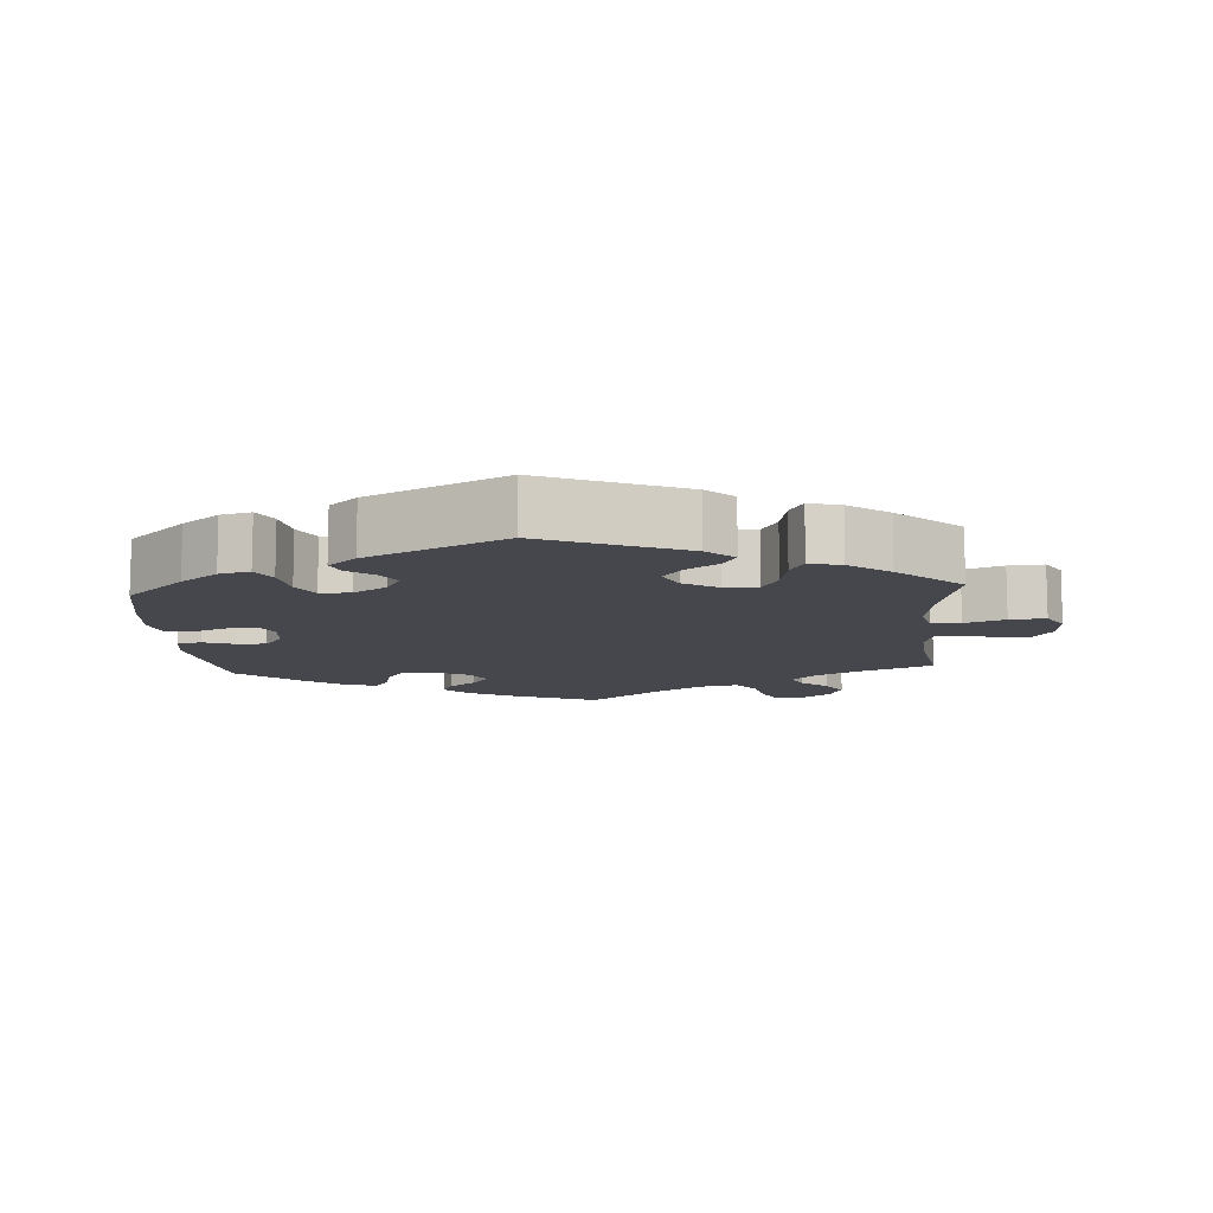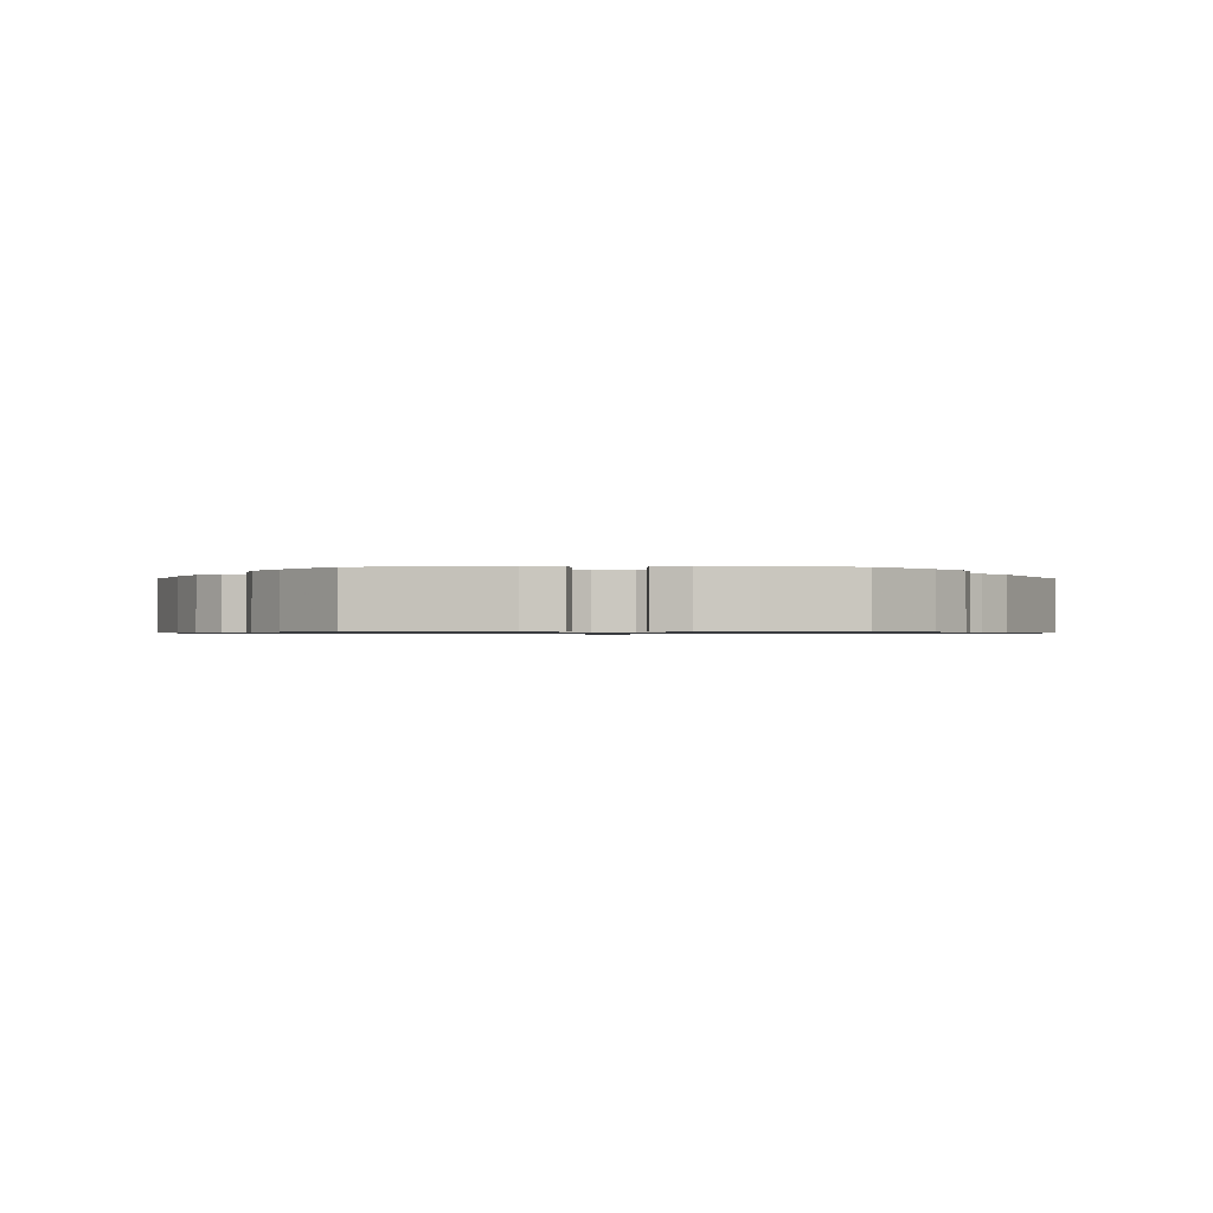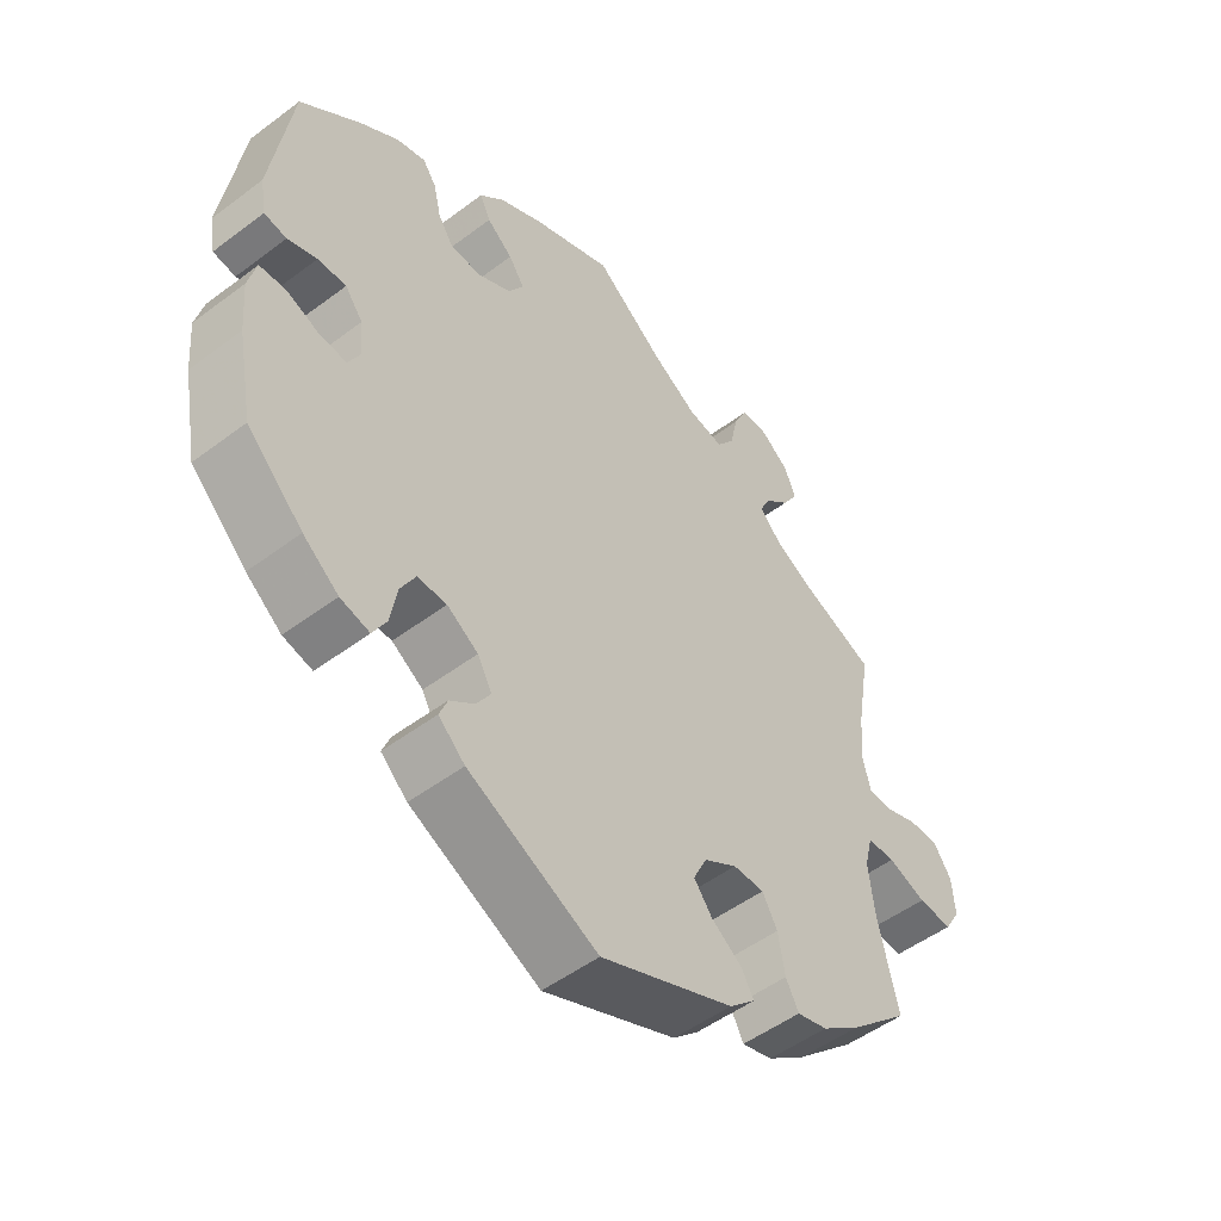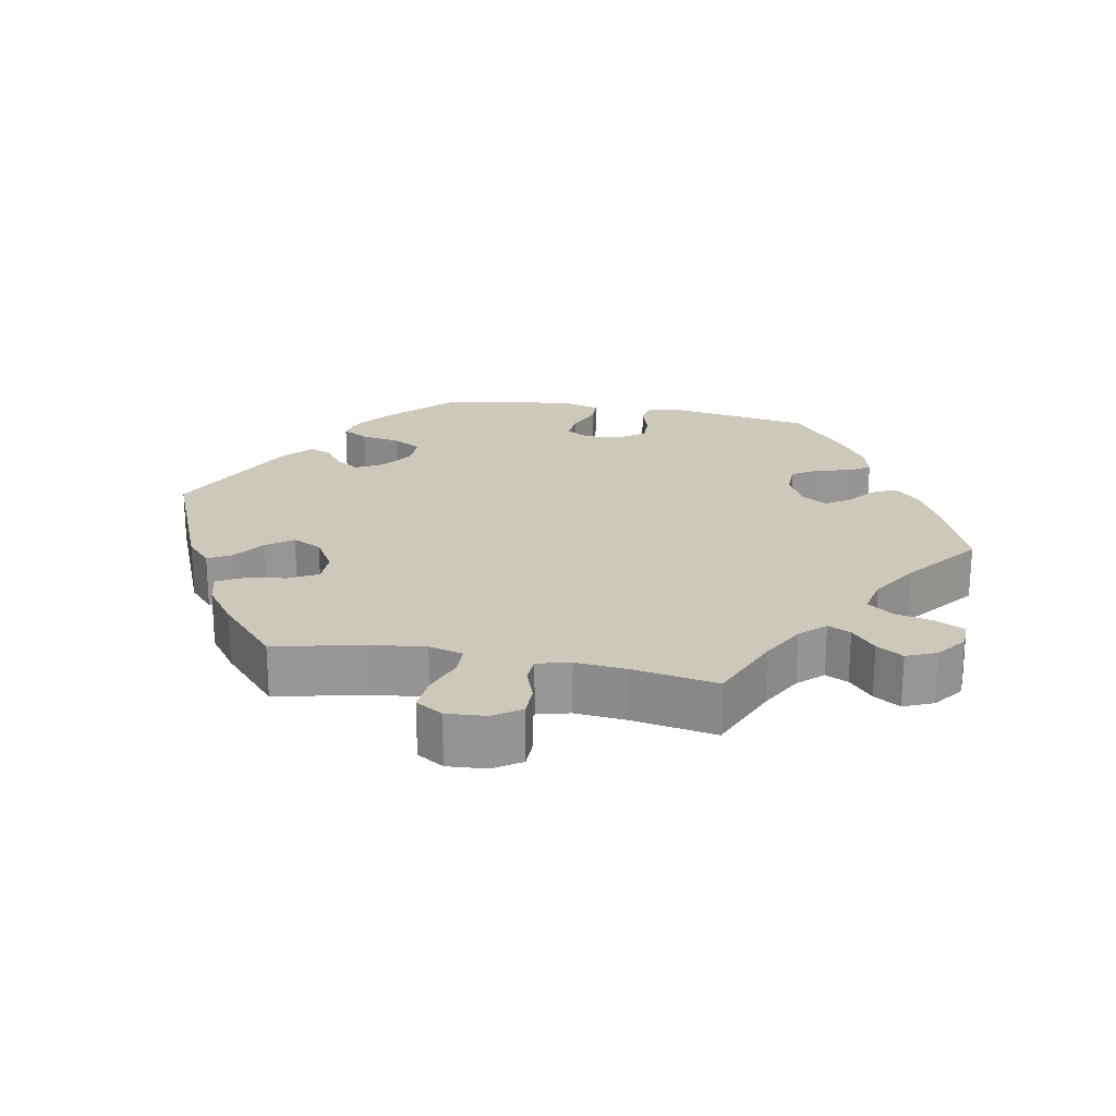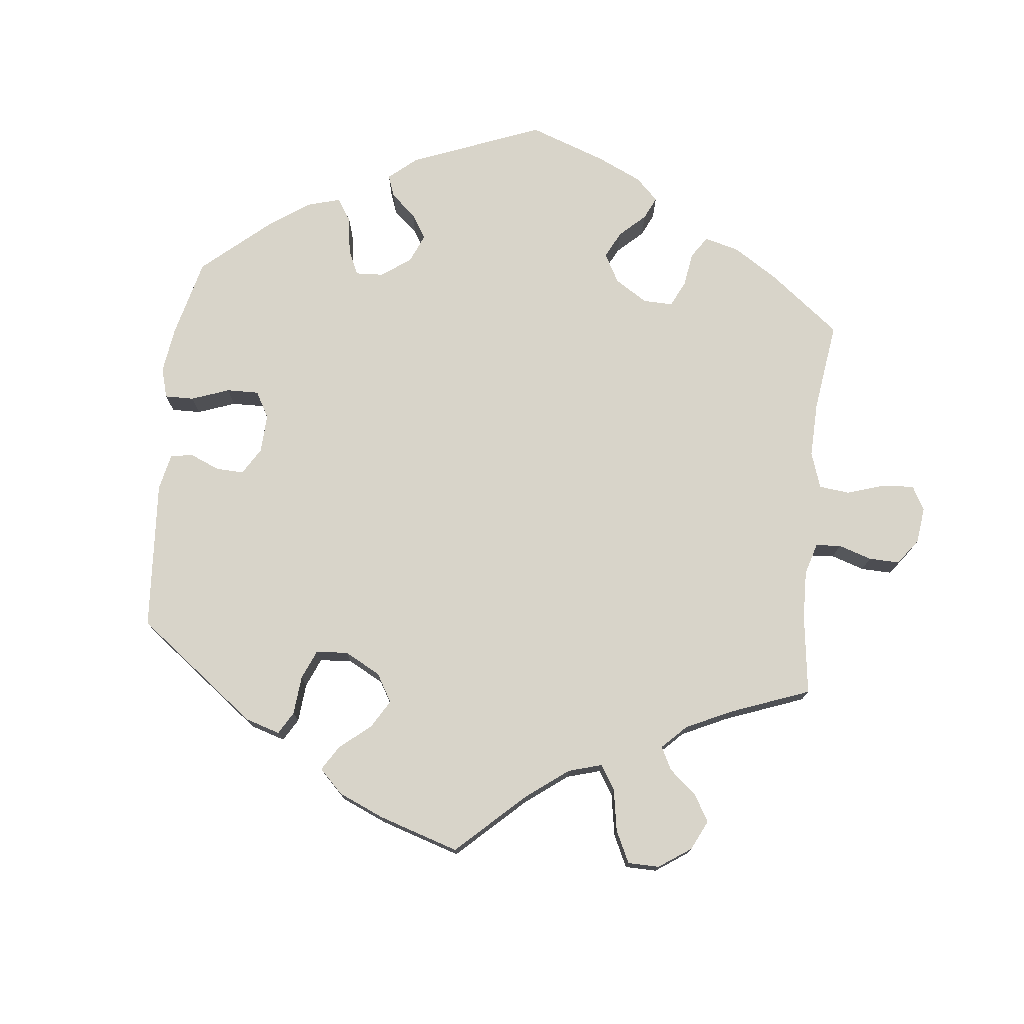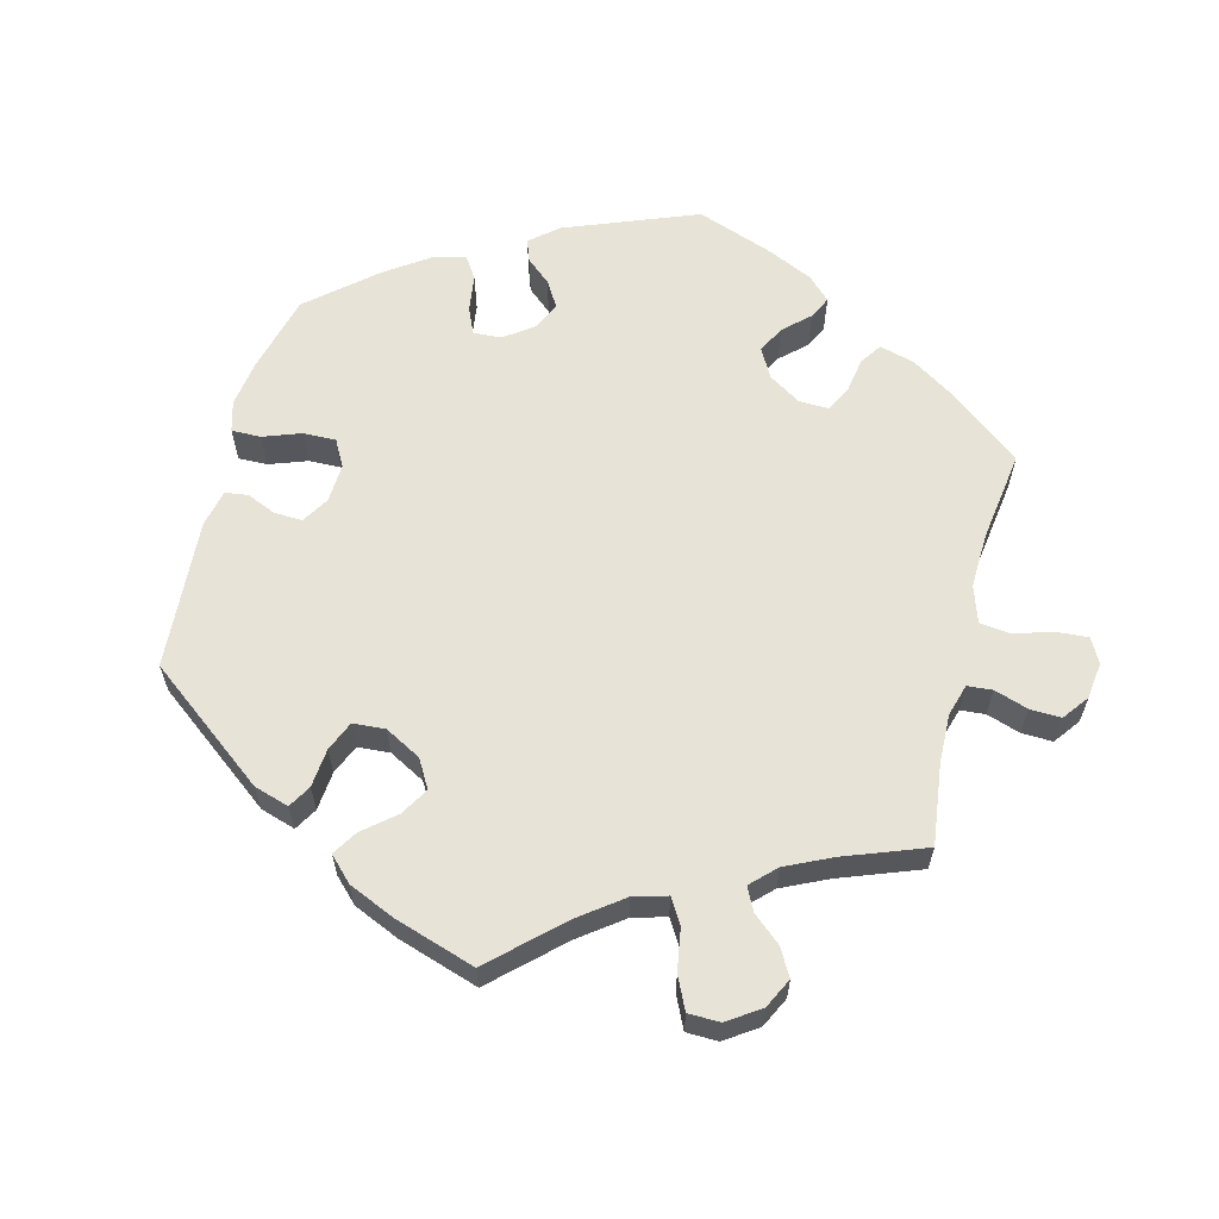
<metadata>
{"format":"obj","ext":"obj","renderer":"f3d","projection":"perspective","resolution":1024,"background":"white","views":[{"elev":-10.9,"azim":-176.2,"up":"+Y"},{"elev":-0.8,"azim":90.1,"up":"+Y"},{"elev":-50.8,"azim":129.4,"up":"+Z"},{"elev":22.2,"azim":-79.1,"up":"+Y"},{"elev":75.5,"azim":-114.0,"up":"+Y"},{"elev":61.6,"azim":-105.6,"up":"+Y"}]}
</metadata>
<code>
v -0.395 0.07 0.333
v -0.334 0.07 0.366
v -0.302 0.07 0.4
v -0.317 0.07 0.432
v -0.354 0.07 0.465
v -0.377 0.07 0.502
v -0.359 0.07 0.544
v -0.318 0.07 0.575
v -0.279 0.07 0.576
v -0.259 0.07 0.535
v -0.247 0.07 0.481
v -0.221 0.07 0.446
v -0.168 0.07 0.457
v -0.102 0.07 0.498
v 0 0.07 0.578
v 0.117 0.07 0.531
v 0.183 0.07 0.497
v 0.219 0.07 0.461
v 0.203 0.07 0.428
v 0.165 0.07 0.397
v 0.142 0.07 0.363
v 0.164 0.07 0.327
v 0.212 0.07 0.302
v 0.259 0.07 0.303
v 0.282 0.07 0.339
v 0.293 0.07 0.387
v 0.313 0.07 0.416
v 0.356 0.07 0.404
v 0.413 0.07 0.364
v 0.501 0.07 0.29
v 0.531 0.07 0.093
v 0.522 0.07 0.042
v 0.489 0.07 0.036
v 0.446 0.07 0.051
v 0.404 0.07 0.052
v 0.378 0.07 0.017
v 0.373 0.07 -0.034
v 0.391 0.07 -0.069
v 0.431 0.07 -0.065
v 0.48 0.07 -0.045
v 0.518 0.07 -0.047
v 0.53 0.07 -0.094
v 0.524 0.07 -0.166
v 0.501 0.07 -0.288
v 0.419 0.07 -0.368
v 0.367 0.07 -0.409
v 0.324 0.07 -0.42
v 0.304 0.07 -0.384
v 0.294 0.07 -0.328
v 0.272 0.07 -0.288
v 0.229 0.07 -0.289
v 0.183 0.07 -0.319
v 0.162 0.07 -0.358
v 0.183 0.07 -0.391
v 0.219 0.07 -0.418
v 0.231 0.07 -0.448
v 0.192 0.07 -0.484
v 0.001 0.07 -0.578
v -0.196 0.07 -0.496
v -0.234 0.07 -0.461
v -0.216 0.07 -0.429
v -0.171 0.07 -0.397
v -0.144 0.07 -0.361
v -0.164 0.07 -0.32
v -0.213 0.07 -0.29
v -0.259 0.07 -0.29
v -0.281 0.07 -0.33
v -0.291 0.07 -0.387
v -0.31 0.07 -0.423
v -0.355 0.07 -0.411
v -0.412 0.07 -0.369
v -0.5 0.07 -0.289
v -0.471 0.07 -0.163
v -0.462 0.07 -0.088
v -0.474 0.07 -0.04
v -0.515 0.07 -0.039
v -0.571 0.07 -0.06
v -0.621 0.07 -0.064
v -0.644 0.07 -0.026
v -0.64 0.07 0.029
v -0.614 0.07 0.068
v -0.57 0.07 0.068
v -0.522 0.07 0.051
v -0.486 0.07 0.053
v -0.474 0.07 0.099
v -0.48 0.07 0.17
v -0.5 0.07 0.289
v -0.395 0 0.333
v -0.334 0 0.366
v -0.302 0 0.4
v -0.317 0 0.432
v -0.354 0 0.465
v -0.377 0 0.502
v -0.359 0 0.544
v -0.318 0 0.575
v -0.279 0 0.576
v -0.259 0 0.535
v -0.247 0 0.481
v -0.221 0 0.446
v -0.168 0 0.457
v -0.102 0 0.498
v 0 0 0.578
v 0.117 0 0.531
v 0.183 0 0.497
v 0.219 0 0.461
v 0.203 0 0.428
v 0.165 0 0.397
v 0.142 0 0.363
v 0.164 0 0.327
v 0.212 0 0.302
v 0.259 0 0.303
v 0.282 0 0.339
v 0.293 0 0.387
v 0.313 0 0.416
v 0.356 0 0.404
v 0.413 0 0.364
v 0.501 0 0.29
v 0.531 0 0.093
v 0.522 0 0.042
v 0.489 0 0.036
v 0.446 0 0.051
v 0.404 0 0.052
v 0.378 0 0.017
v 0.373 0 -0.034
v 0.391 0 -0.069
v 0.431 0 -0.065
v 0.48 0 -0.045
v 0.518 0 -0.047
v 0.53 0 -0.094
v 0.524 0 -0.166
v 0.501 0 -0.288
v 0.419 0 -0.368
v 0.367 0 -0.409
v 0.324 0 -0.42
v 0.304 0 -0.384
v 0.294 0 -0.328
v 0.272 0 -0.288
v 0.229 0 -0.289
v 0.183 0 -0.319
v 0.162 0 -0.358
v 0.183 0 -0.391
v 0.219 0 -0.418
v 0.231 0 -0.448
v 0.192 0 -0.484
v 0.001 0 -0.578
v -0.196 0 -0.496
v -0.234 0 -0.461
v -0.216 0 -0.429
v -0.171 0 -0.397
v -0.144 0 -0.361
v -0.164 0 -0.32
v -0.213 0 -0.29
v -0.259 0 -0.29
v -0.281 0 -0.33
v -0.291 0 -0.387
v -0.31 0 -0.423
v -0.355 0 -0.411
v -0.412 0 -0.369
v -0.5 0 -0.289
v -0.471 0 -0.163
v -0.462 0 -0.088
v -0.474 0 -0.04
v -0.515 0 -0.039
v -0.571 0 -0.06
v -0.621 0 -0.064
v -0.644 0 -0.026
v -0.64 0 0.029
v -0.614 0 0.068
v -0.57 0 0.068
v -0.522 0 0.051
v -0.486 0 0.053
v -0.474 0 0.099
v -0.48 0 0.17
v -0.5 0 0.289
f 86 87 1
f 85 86 1 2
f 84 85 2 3
f 80 81 82 83
f 80 83 84
f 79 80 84
f 76 77 78 79
f 75 76 79 84
f 74 75 84 3
f 70 71 72 73
f 70 73 74 3
f 67 68 69 70
f 66 67 70 3
f 59 60 61 62
f 59 62 63
f 58 59 63
f 57 58 63 64
f 54 55 56 57
f 53 54 57 64
f 46 47 48 49
f 46 49 50
f 45 46 50
f 44 45 50
f 43 44 50
f 42 43 50 51
f 39 40 41 42
f 38 39 42 51
f 31 32 33 34
f 31 34 35
f 30 31 35
f 29 30 35 36
f 25 26 27 28
f 24 25 28 29
f 17 18 19 20
f 17 20 21
f 14 15 16 17
f 13 14 17 21
f 12 13 21 22
f 8 9 10 11
f 8 11 12
f 7 8 12
f 4 5 6 7
f 3 4 7 12
f 65 66 3 12
f 52 53 64 65
f 37 38 51 52
f 36 37 52 65
f 24 29 36 65
f 23 24 65
f 12 22 23 65
f 88 174 173
f 89 88 173 172
f 90 89 172 171
f 170 169 168 167
f 171 170 167
f 171 167 166
f 166 165 164 163
f 171 166 163 162
f 90 171 162 161
f 160 159 158 157
f 90 161 160 157
f 157 156 155 154
f 90 157 154 153
f 149 148 147 146
f 150 149 146
f 150 146 145
f 151 150 145 144
f 144 143 142 141
f 151 144 141 140
f 136 135 134 133
f 137 136 133
f 137 133 132
f 137 132 131
f 137 131 130
f 138 137 130 129
f 129 128 127 126
f 138 129 126 125
f 121 120 119 118
f 122 121 118
f 122 118 117
f 123 122 117 116
f 115 114 113 112
f 116 115 112 111
f 107 106 105 104
f 108 107 104
f 104 103 102 101
f 108 104 101 100
f 109 108 100 99
f 98 97 96 95
f 99 98 95
f 99 95 94
f 94 93 92 91
f 99 94 91 90
f 99 90 153 152
f 152 151 140 139
f 139 138 125 124
f 152 139 124 123
f 152 123 116 111
f 152 111 110
f 152 110 109 99
f 1 88 89 2
f 2 89 90 3
f 3 90 91 4
f 4 91 92 5
f 5 92 93 6
f 6 93 94 7
f 7 94 95 8
f 8 95 96 9
f 9 96 97 10
f 10 97 98 11
f 11 98 99 12
f 12 99 100 13
f 13 100 101 14
f 14 101 102 15
f 15 102 103 16
f 16 103 104 17
f 17 104 105 18
f 18 105 106 19
f 19 106 107 20
f 20 107 108 21
f 21 108 109 22
f 22 109 110 23
f 23 110 111 24
f 24 111 112 25
f 25 112 113 26
f 26 113 114 27
f 27 114 115 28
f 28 115 116 29
f 29 116 117 30
f 30 117 118 31
f 31 118 119 32
f 32 119 120 33
f 33 120 121 34
f 34 121 122 35
f 35 122 123 36
f 36 123 124 37
f 37 124 125 38
f 38 125 126 39
f 39 126 127 40
f 40 127 128 41
f 41 128 129 42
f 42 129 130 43
f 43 130 131 44
f 44 131 132 45
f 45 132 133 46
f 46 133 134 47
f 47 134 135 48
f 48 135 136 49
f 49 136 137 50
f 50 137 138 51
f 51 138 139 52
f 52 139 140 53
f 53 140 141 54
f 54 141 142 55
f 55 142 143 56
f 56 143 144 57
f 57 144 145 58
f 58 145 146 59
f 59 146 147 60
f 60 147 148 61
f 61 148 149 62
f 62 149 150 63
f 63 150 151 64
f 64 151 152 65
f 65 152 153 66
f 66 153 154 67
f 67 154 155 68
f 68 155 156 69
f 69 156 157 70
f 70 157 158 71
f 71 158 159 72
f 72 159 160 73
f 73 160 161 74
f 74 161 162 75
f 75 162 163 76
f 76 163 164 77
f 77 164 165 78
f 78 165 166 79
f 79 166 167 80
f 80 167 168 81
f 81 168 169 82
f 82 169 170 83
f 83 170 171 84
f 84 171 172 85
f 85 172 173 86
f 86 173 174 87
f 87 174 88 1

</code>
